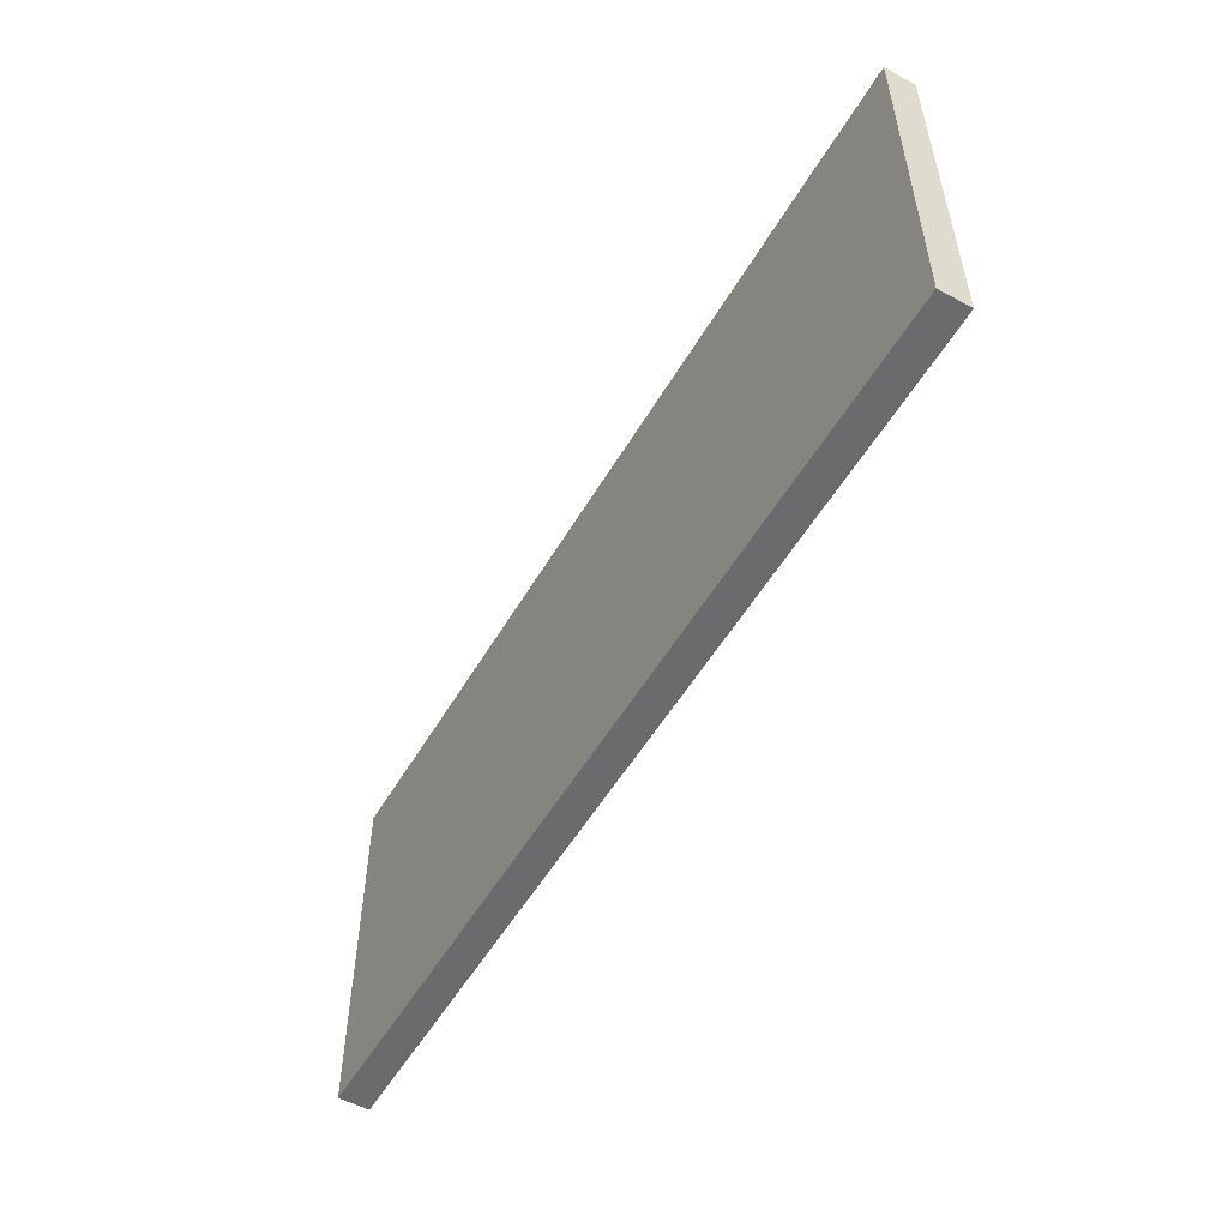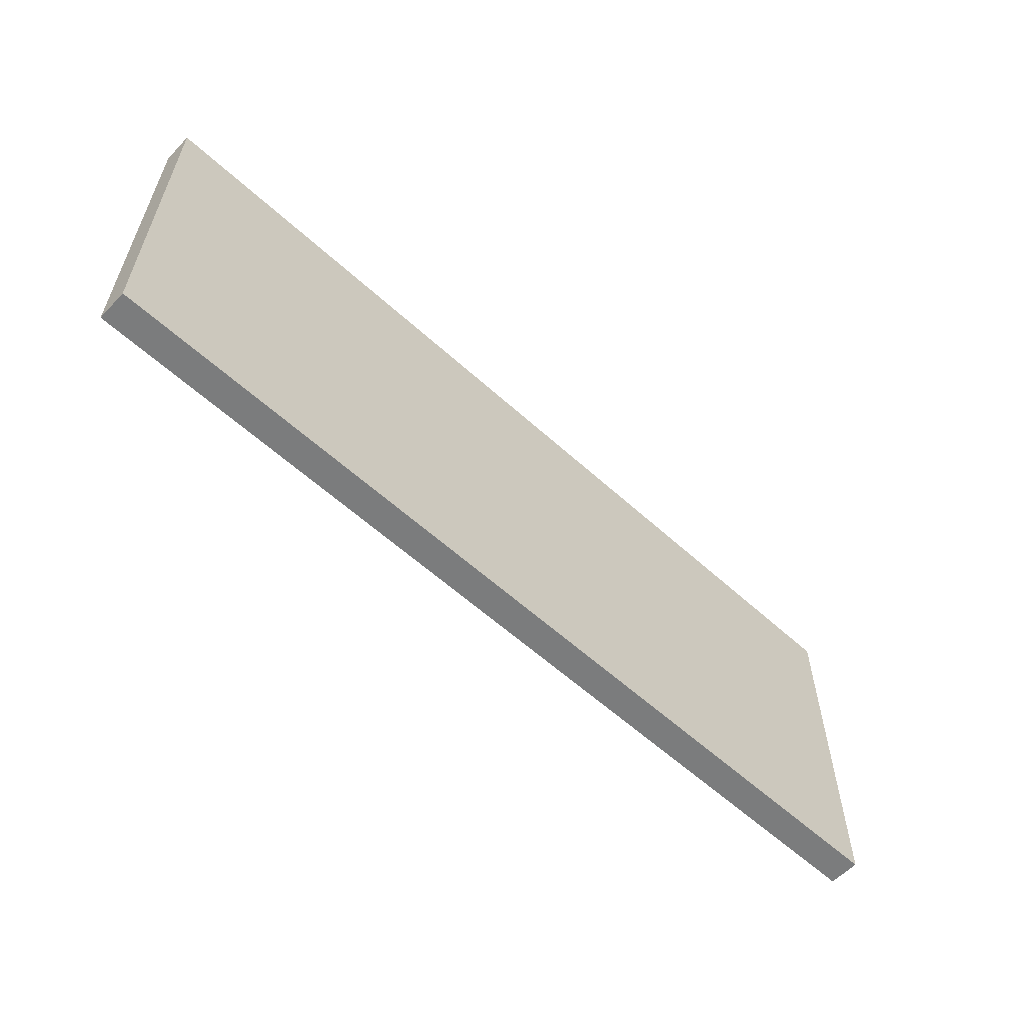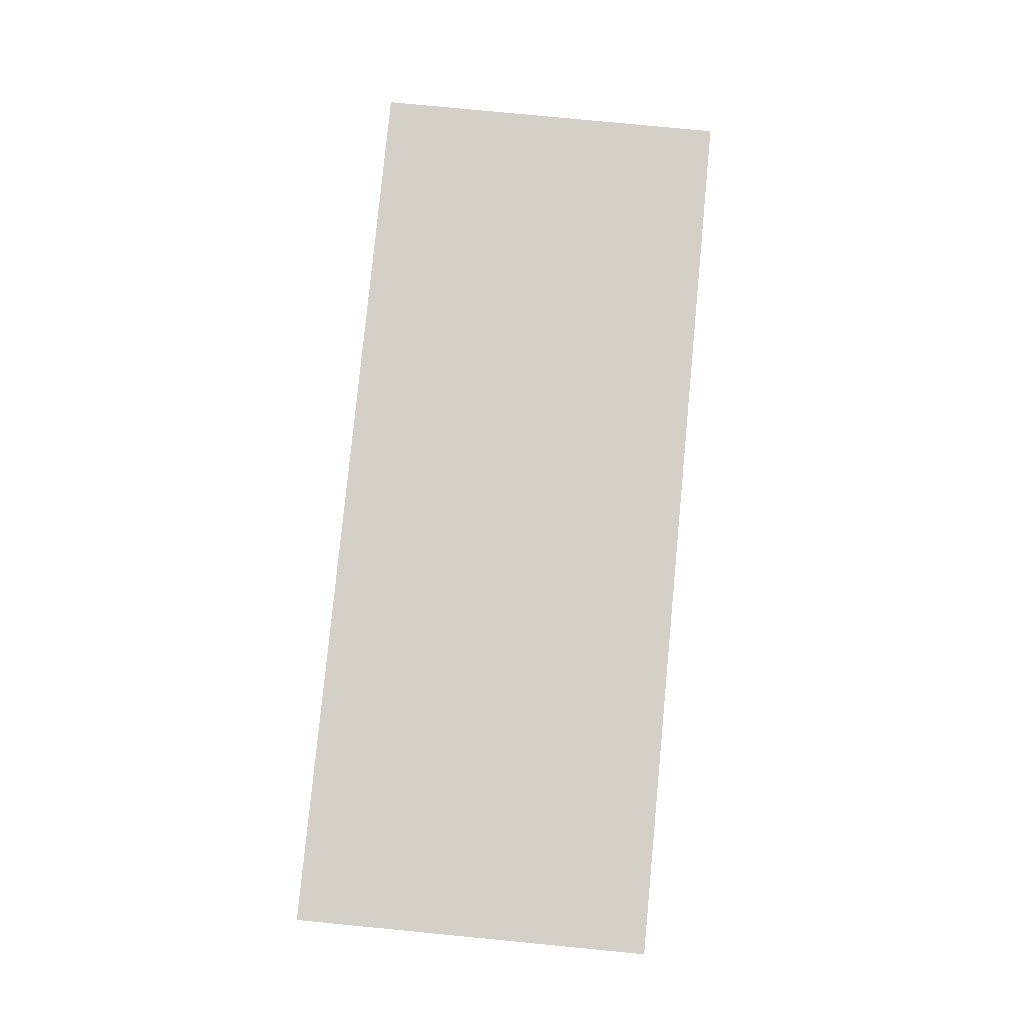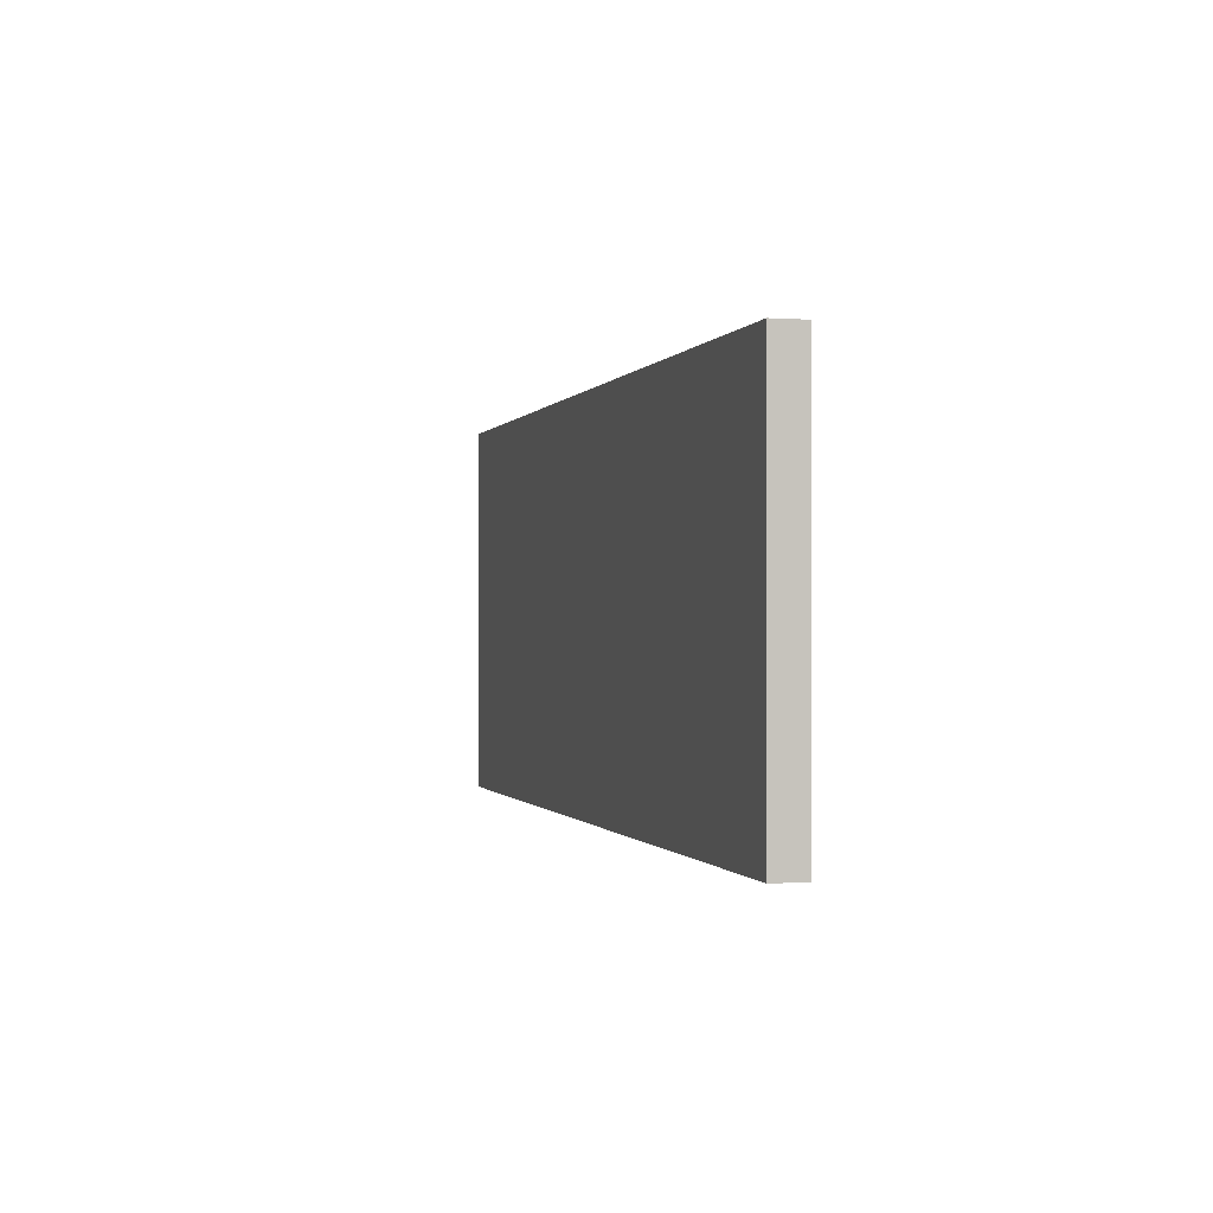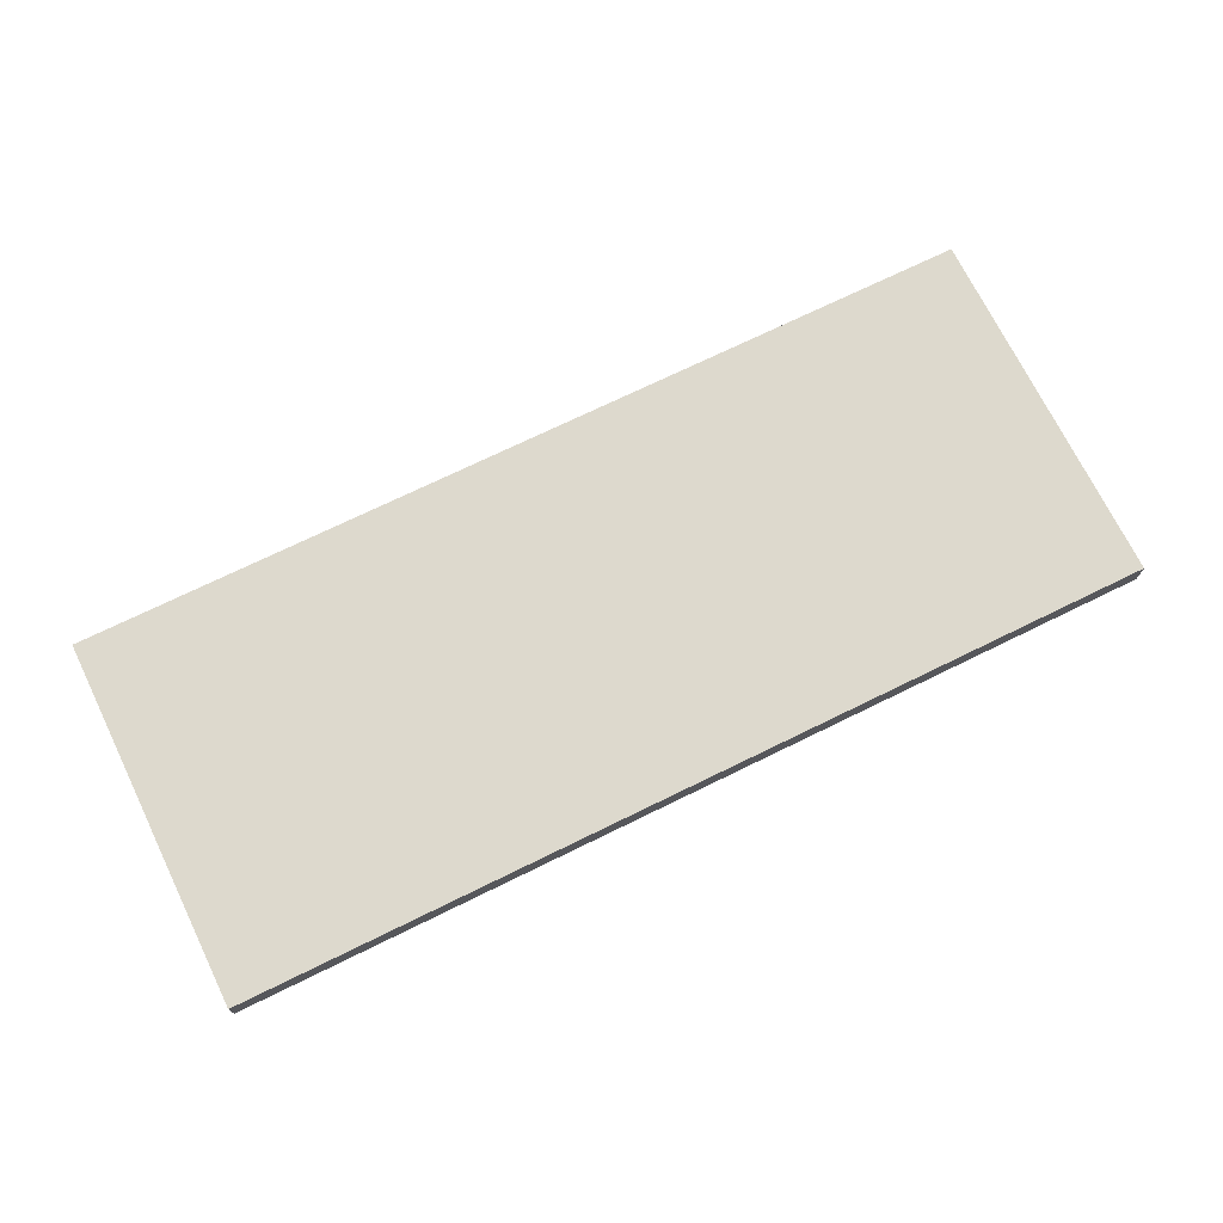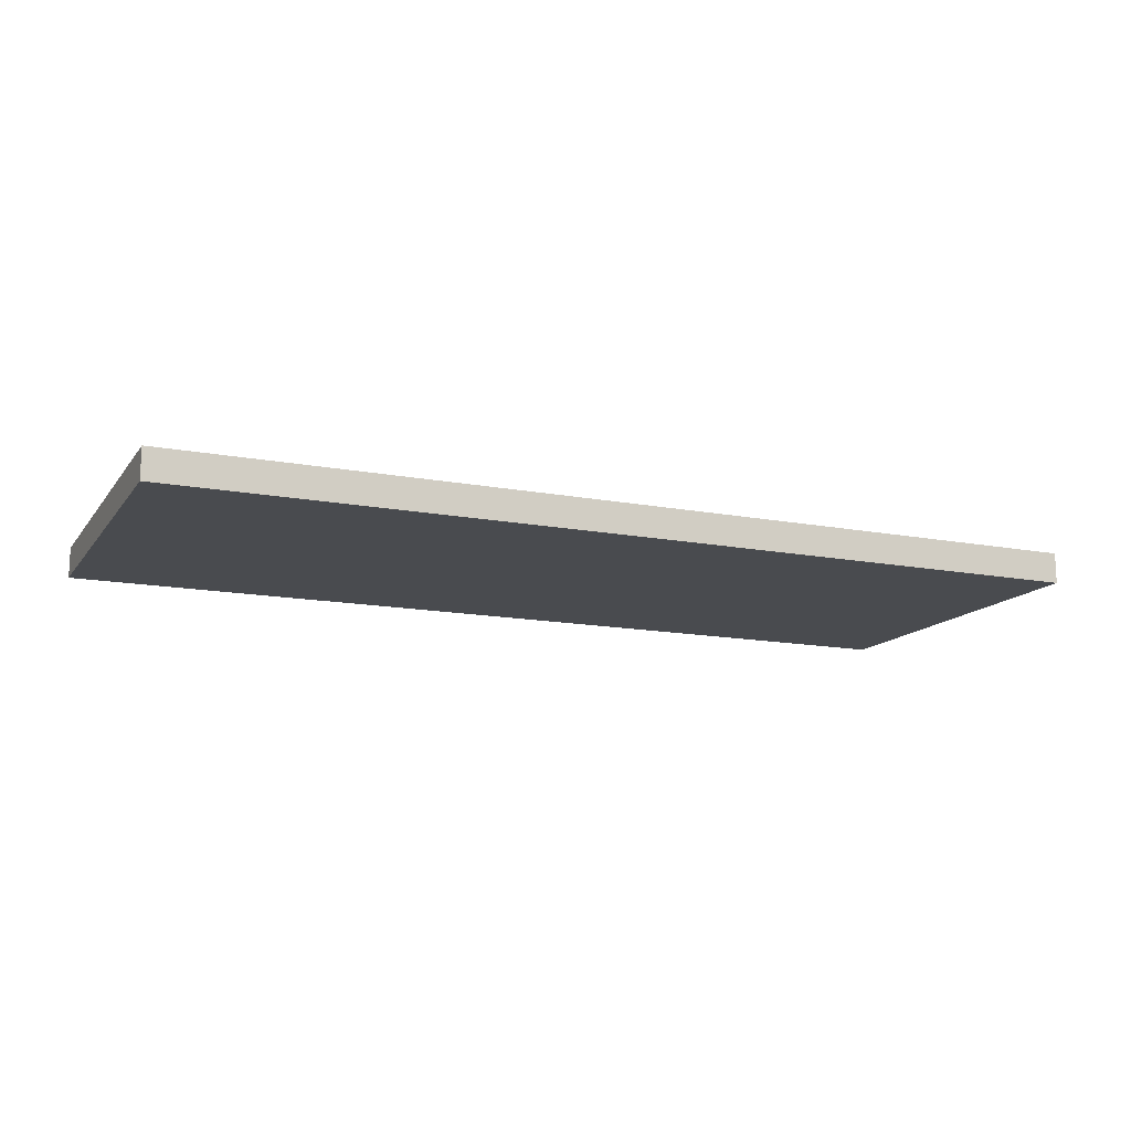
<metadata>
{"format":"obj","ext":"obj","renderer":"f3d","projection":"perspective","resolution":1024,"background":"white","views":[{"elev":-53.5,"azim":-119.8,"up":"+Z"},{"elev":-58.6,"azim":-43.2,"up":"+Z"},{"elev":79.9,"azim":-84.5,"up":"+Y"},{"elev":-0.5,"azim":75.0,"up":"+Z"},{"elev":71.9,"azim":-26.1,"up":"+Y"},{"elev":-14.0,"azim":156.9,"up":"+Y"}]}
</metadata>
<code>
o Cube_Cube.001
v 30 -1 -12
v 30 -1 12
v -30 -1 12
v -30 -1 -12
v 30 1 -12
v 30 1 12
v -30 1 12
v -30 1 -12
f 1 2 3 4
f 5 8 7 6
f 1 5 6 2
f 2 6 7 3
f 3 7 8 4
f 5 1 4 8

</code>
